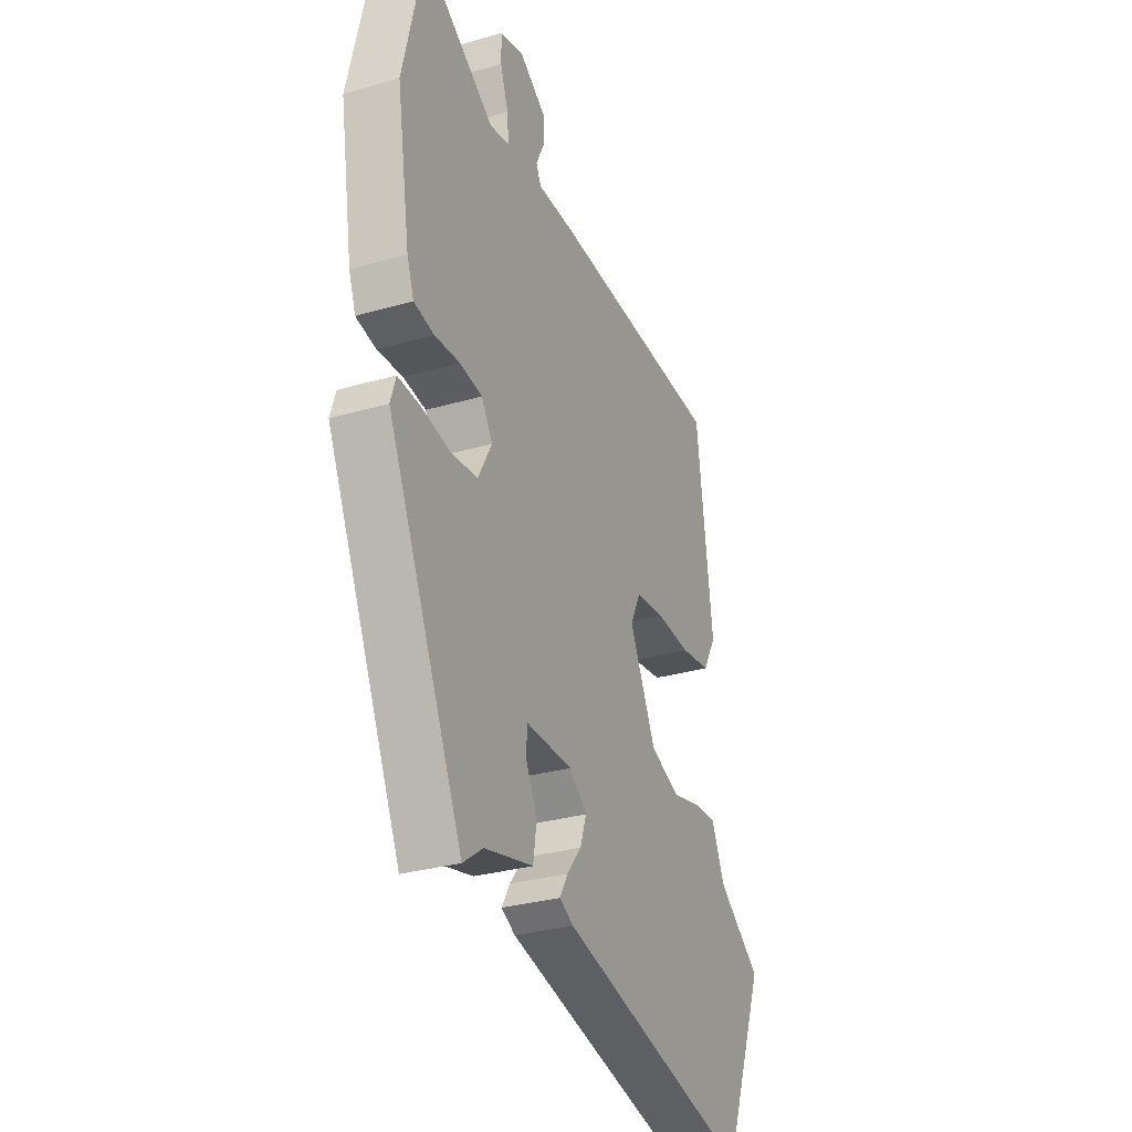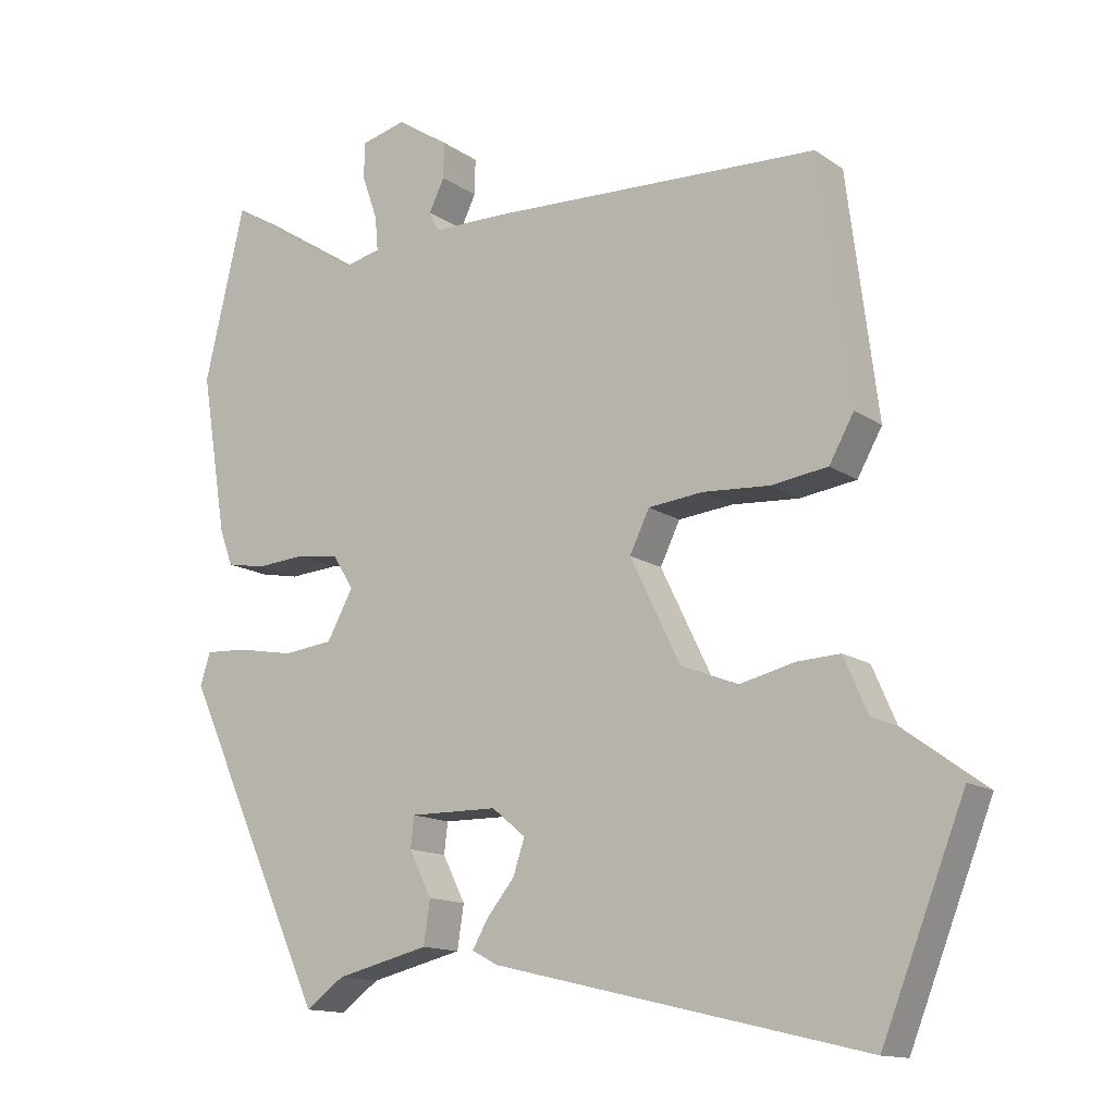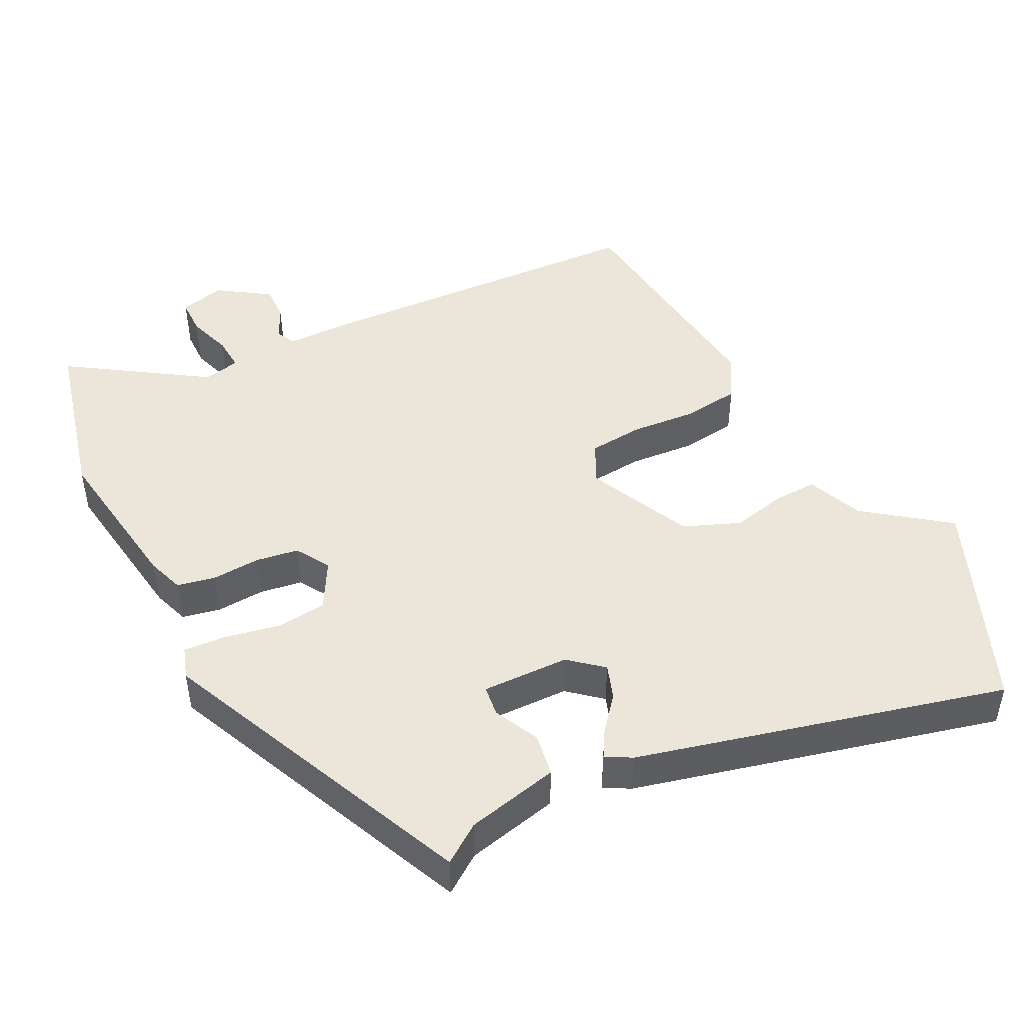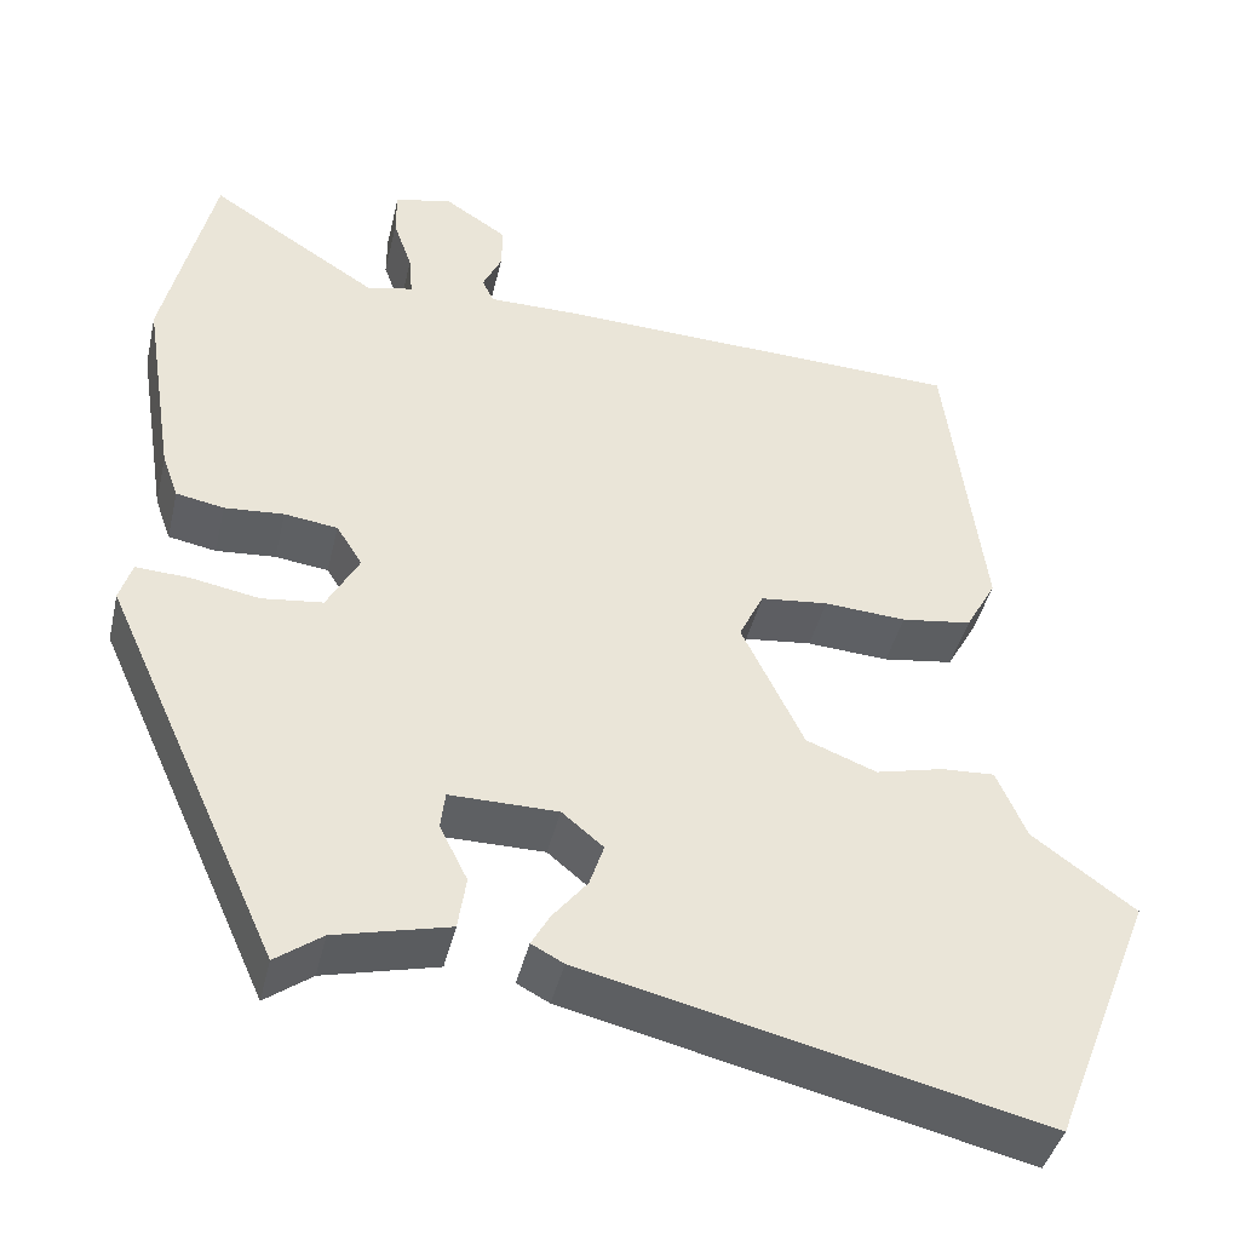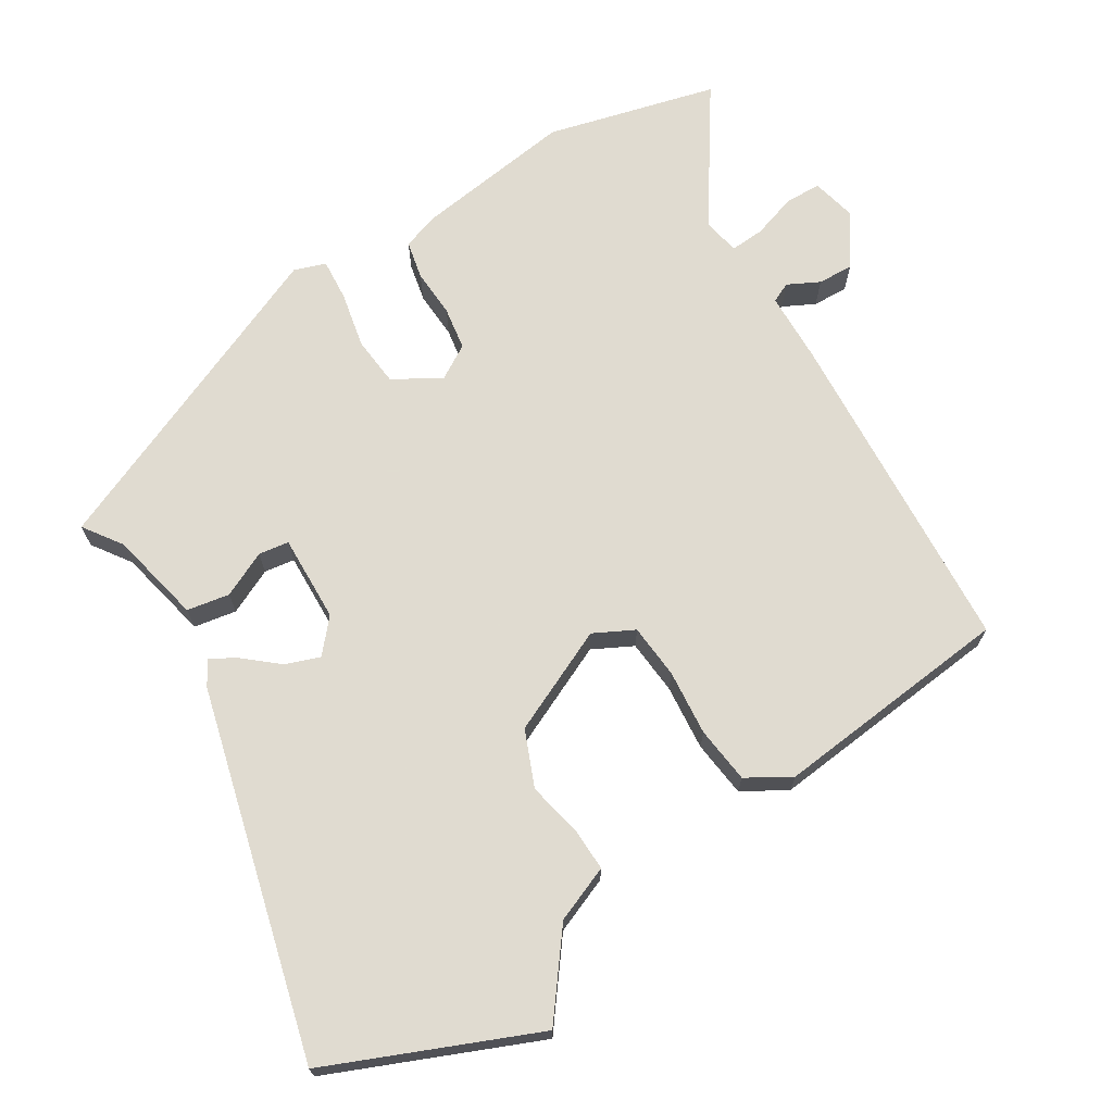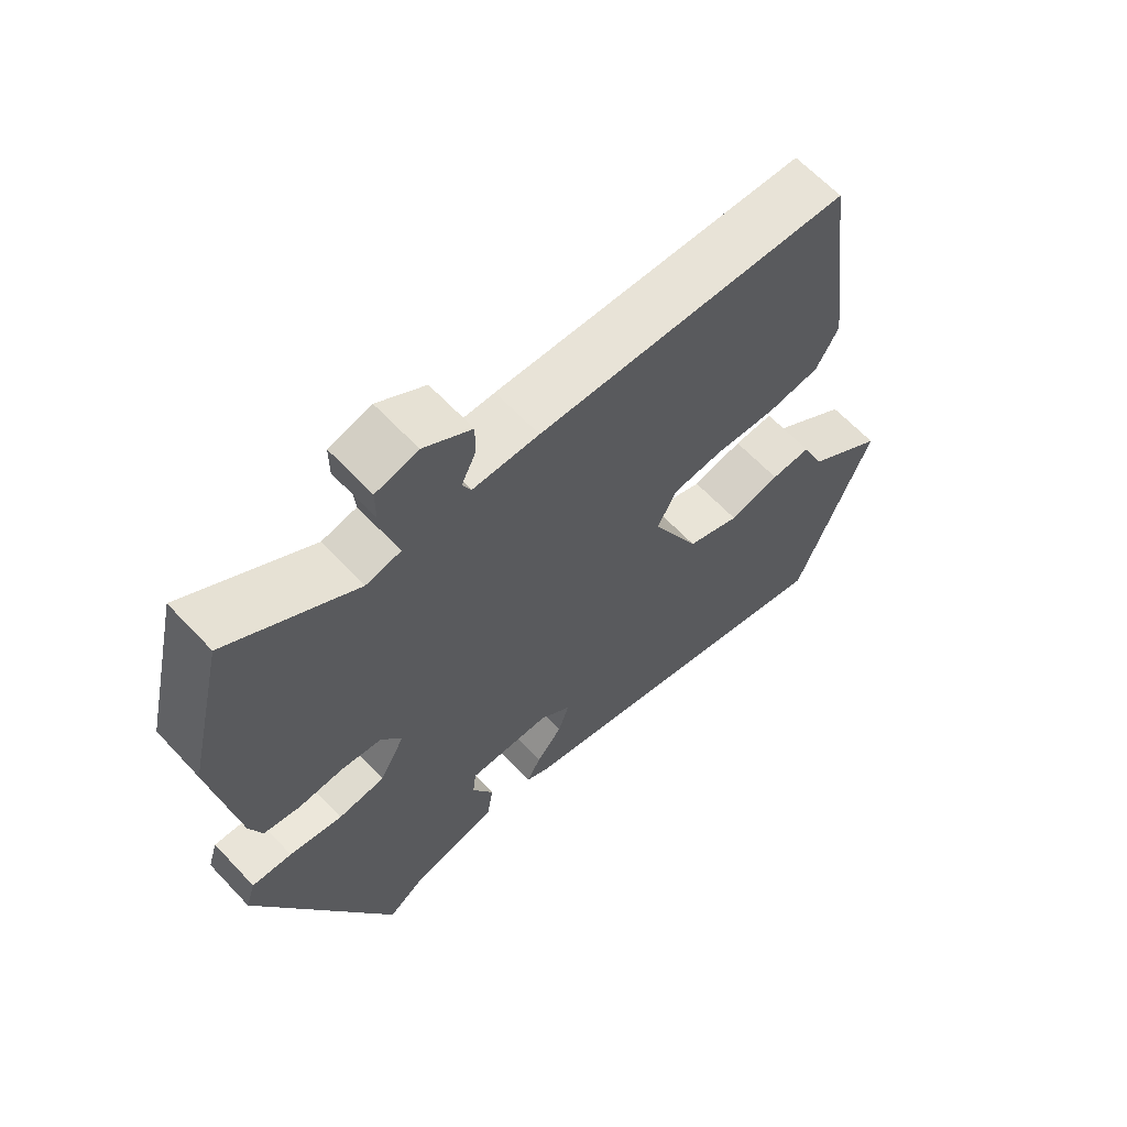
<metadata>
{"format":"obj","ext":"obj","renderer":"f3d","projection":"perspective","resolution":1024,"background":"white","views":[{"elev":-30.1,"azim":112.9,"up":"+Z"},{"elev":-13.6,"azim":-146.0,"up":"+Z"},{"elev":47.1,"azim":154.0,"up":"+Y"},{"elev":-42.0,"azim":166.9,"up":"+Z"},{"elev":69.8,"azim":-120.4,"up":"+Y"},{"elev":63.7,"azim":136.8,"up":"+Z"}]}
</metadata>
<code>
v 0.48 0.07 0.586
v 0.535 0.07 0.351
v 0.5 0.07 0.133
v 0.482 0.07 0.083
v 0.429 0.07 0.073
v 0.363 0.07 0.078
v 0.304 0.07 0.07
v 0.275 0.07 0.024
v 0.311 0.07 -0.042
v 0.379 0.07 -0.05
v 0.456 0.07 -0.036
v 0.514 0.07 -0.033
v 0.528 0.07 -0.077
v 0.331 0.07 -0.51
v 0.279 0.07 -0.472
v 0.152 0.07 -0.441
v 0.143 0.07 -0.382
v 0.174 0.07 -0.32
v 0.169 0.07 -0.278
v 0.049 0.07 -0.279
v 0.003 0.07 -0.317
v 0.019 0.07 -0.365
v 0.057 0.07 -0.412
v 0.078 0.07 -0.449
v 0.042 0.07 -0.468
v -0.465 0.07 -0.588
v -0.578 0.07 -0.301
v -0.464 0.07 -0.218
v -0.431 0.07 -0.142
v -0.372 0.07 -0.145
v -0.297 0.07 -0.163
v -0.219 0.07 -0.133
v -0.15 0.07 0.009
v -0.177 0.07 0.065
v -0.252 0.07 0.073
v -0.343 0.07 0.067
v -0.421 0.07 0.078
v -0.455 0.07 0.139
v -0.413 0.07 0.468
v 0.046 0.07 0.485
v 0.143 0.07 0.485
v 0.156 0.07 0.512
v 0.135 0.07 0.556
v 0.134 0.07 0.605
v 0.205 0.07 0.651
v 0.267 0.07 0.635
v 0.267 0.07 0.585
v 0.246 0.07 0.525
v 0.242 0.07 0.478
v 0.293 0.07 0.467
v 0.48 0 0.586
v 0.535 0 0.351
v 0.5 0 0.133
v 0.482 0 0.083
v 0.429 0 0.073
v 0.363 0 0.078
v 0.304 0 0.07
v 0.275 0 0.024
v 0.311 0 -0.042
v 0.379 0 -0.05
v 0.456 0 -0.036
v 0.514 0 -0.033
v 0.528 0 -0.077
v 0.331 0 -0.51
v 0.279 0 -0.472
v 0.152 0 -0.441
v 0.143 0 -0.382
v 0.174 0 -0.32
v 0.169 0 -0.278
v 0.049 0 -0.279
v 0.003 0 -0.317
v 0.019 0 -0.365
v 0.057 0 -0.412
v 0.078 0 -0.449
v 0.042 0 -0.468
v -0.465 0 -0.588
v -0.578 0 -0.301
v -0.464 0 -0.218
v -0.431 0 -0.142
v -0.372 0 -0.145
v -0.297 0 -0.163
v -0.219 0 -0.133
v -0.15 0 0.009
v -0.177 0 0.065
v -0.252 0 0.073
v -0.343 0 0.067
v -0.421 0 0.078
v -0.455 0 0.139
v -0.413 0 0.468
v 0.046 0 0.485
v 0.143 0 0.485
v 0.156 0 0.512
v 0.135 0 0.556
v 0.134 0 0.605
v 0.205 0 0.651
v 0.267 0 0.635
v 0.267 0 0.585
v 0.246 0 0.525
v 0.242 0 0.478
v 0.293 0 0.467
f 45 46 47 48
f 45 48 49
f 42 43 44 45
f 42 45 49
f 41 42 49
f 40 41 49 50
f 38 39 40 50
f 35 36 37 38
f 34 35 38 50
f 28 29 30 31
f 26 27 28 31
f 26 31 32
f 25 26 32
f 22 23 24 25
f 21 22 25 32
f 20 21 32 33
f 15 16 17 18
f 15 18 19
f 14 15 19
f 13 14 19
f 10 11 12 13
f 9 10 13 19
f 8 9 19 20
f 3 4 5 6
f 3 6 7
f 2 3 7
f 1 2 7
f 20 33 34 50
f 8 20 50
f 1 7 8 50
f 98 97 96 95
f 99 98 95
f 95 94 93 92
f 99 95 92
f 99 92 91
f 100 99 91 90
f 100 90 89 88
f 88 87 86 85
f 100 88 85 84
f 81 80 79 78
f 81 78 77 76
f 82 81 76
f 82 76 75
f 75 74 73 72
f 82 75 72 71
f 83 82 71 70
f 68 67 66 65
f 69 68 65
f 69 65 64
f 69 64 63
f 63 62 61 60
f 69 63 60 59
f 70 69 59 58
f 56 55 54 53
f 57 56 53
f 57 53 52
f 57 52 51
f 100 84 83 70
f 100 70 58
f 100 58 57 51
f 1 51 52 2
f 2 52 53 3
f 3 53 54 4
f 4 54 55 5
f 5 55 56 6
f 6 56 57 7
f 7 57 58 8
f 8 58 59 9
f 9 59 60 10
f 10 60 61 11
f 11 61 62 12
f 12 62 63 13
f 13 63 64 14
f 14 64 65 15
f 15 65 66 16
f 16 66 67 17
f 17 67 68 18
f 18 68 69 19
f 19 69 70 20
f 20 70 71 21
f 21 71 72 22
f 22 72 73 23
f 23 73 74 24
f 24 74 75 25
f 25 75 76 26
f 26 76 77 27
f 27 77 78 28
f 28 78 79 29
f 29 79 80 30
f 30 80 81 31
f 31 81 82 32
f 32 82 83 33
f 33 83 84 34
f 34 84 85 35
f 35 85 86 36
f 36 86 87 37
f 37 87 88 38
f 38 88 89 39
f 39 89 90 40
f 40 90 91 41
f 41 91 92 42
f 42 92 93 43
f 43 93 94 44
f 44 94 95 45
f 45 95 96 46
f 46 96 97 47
f 47 97 98 48
f 48 98 99 49
f 49 99 100 50
f 50 100 51 1

</code>
